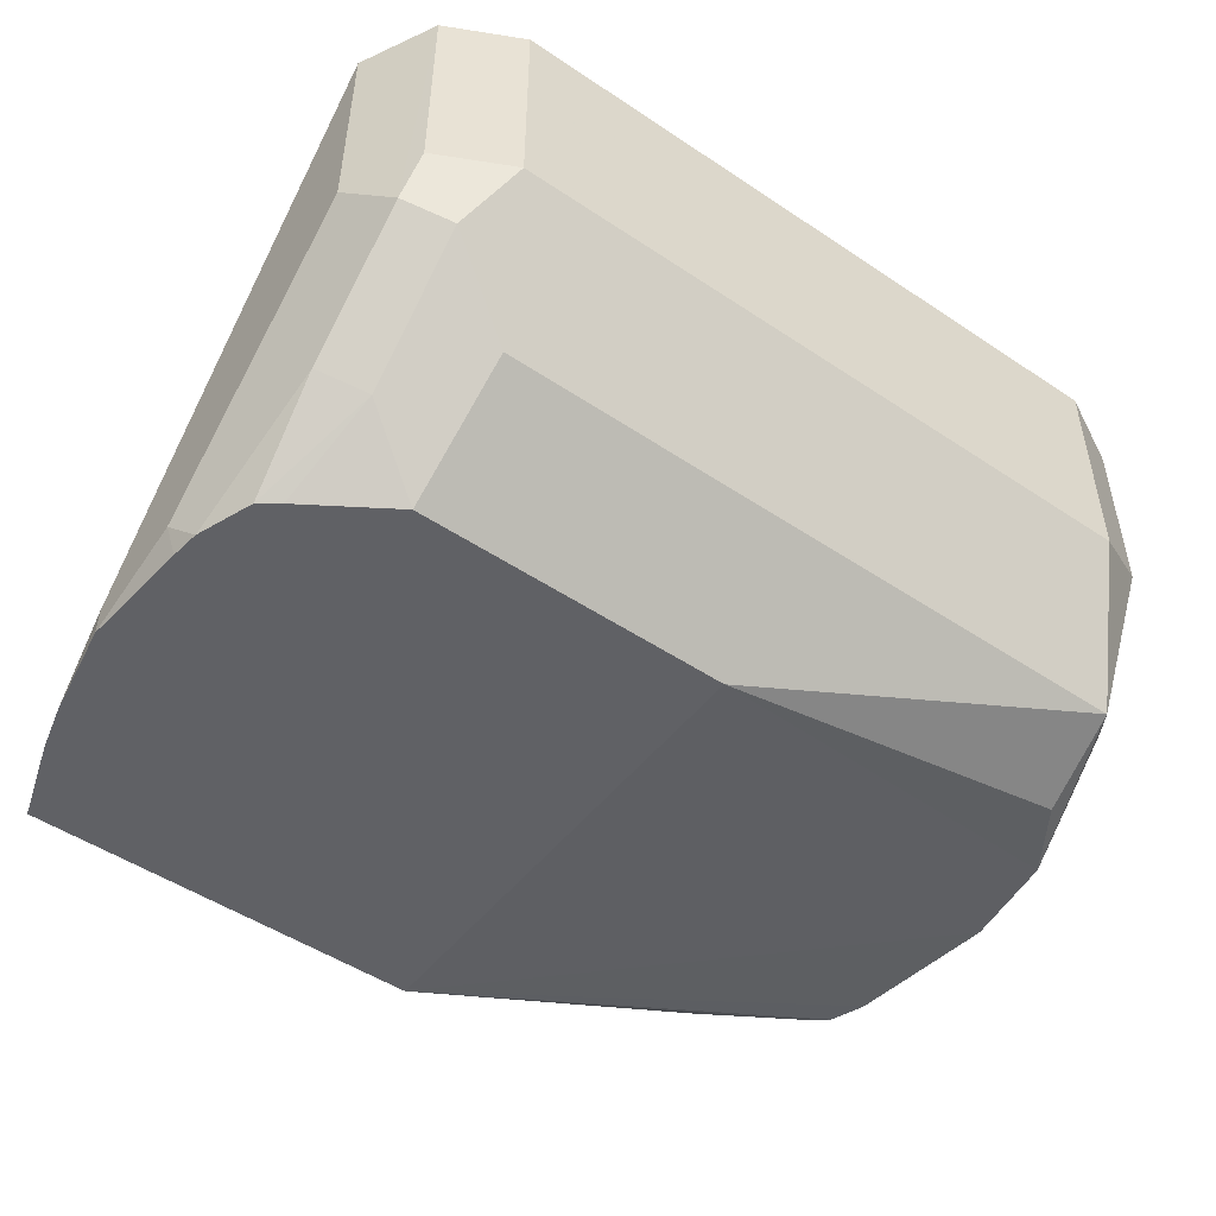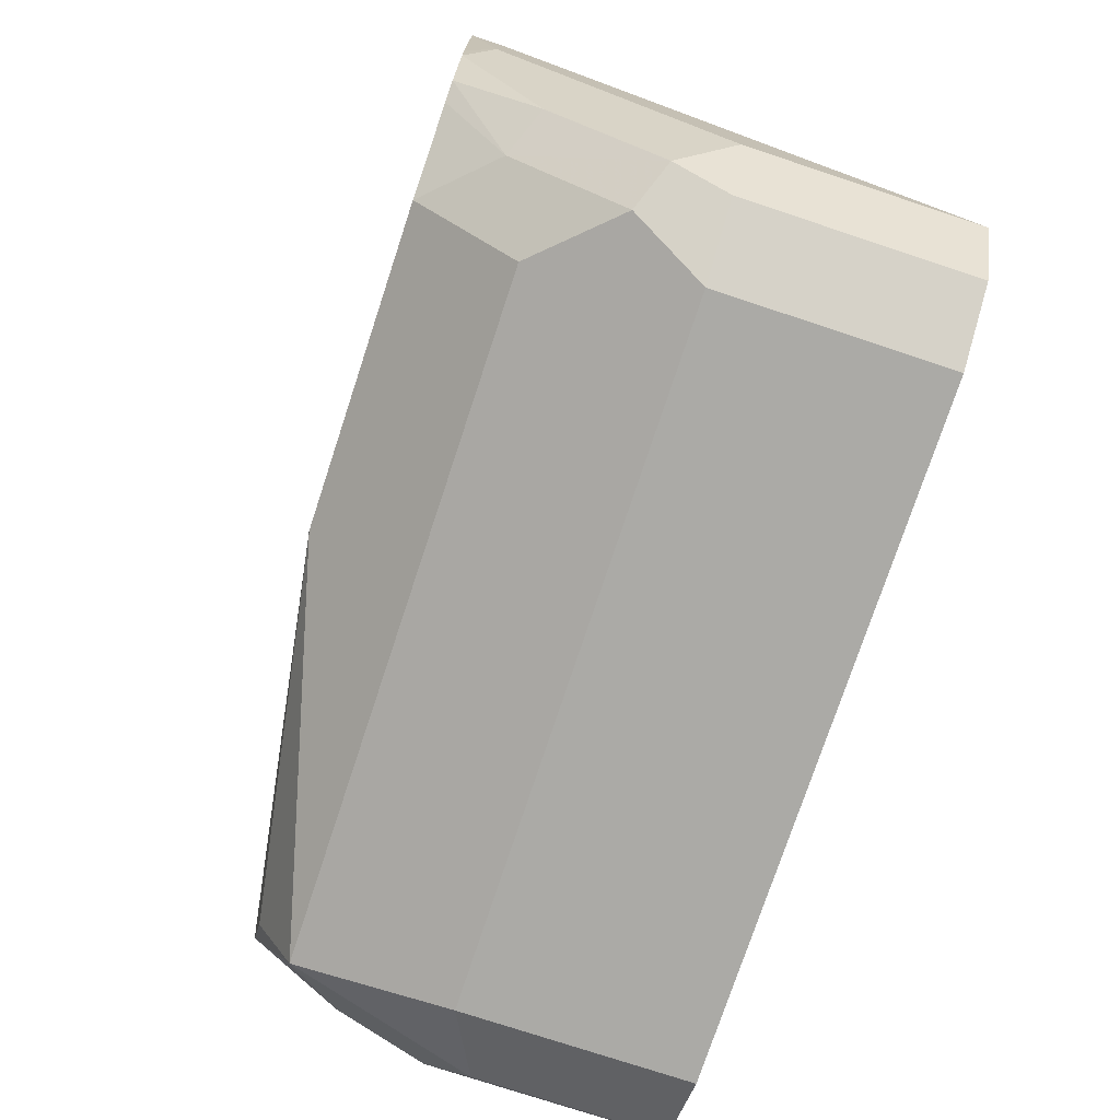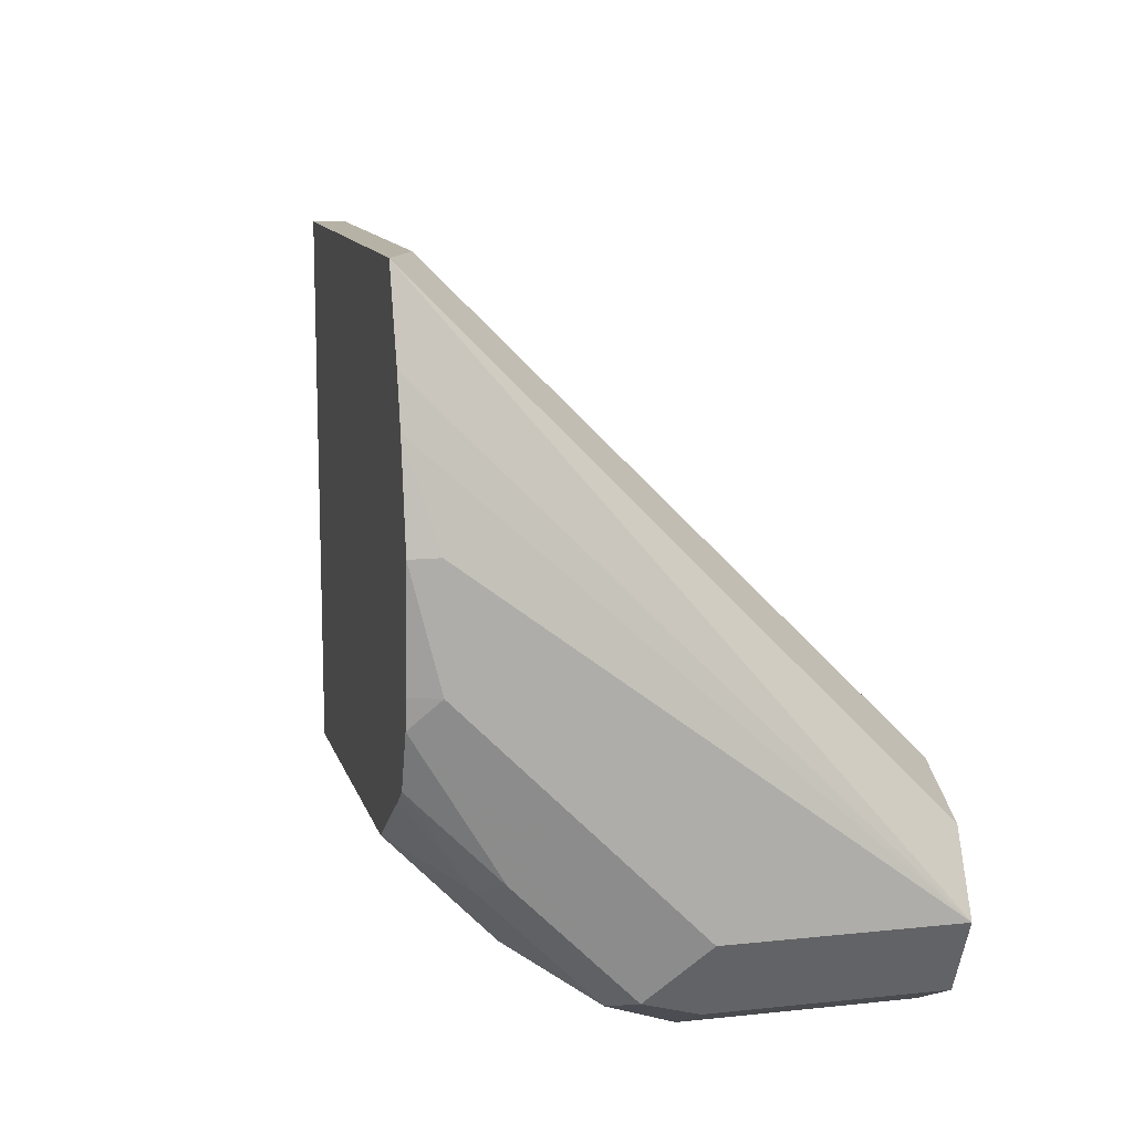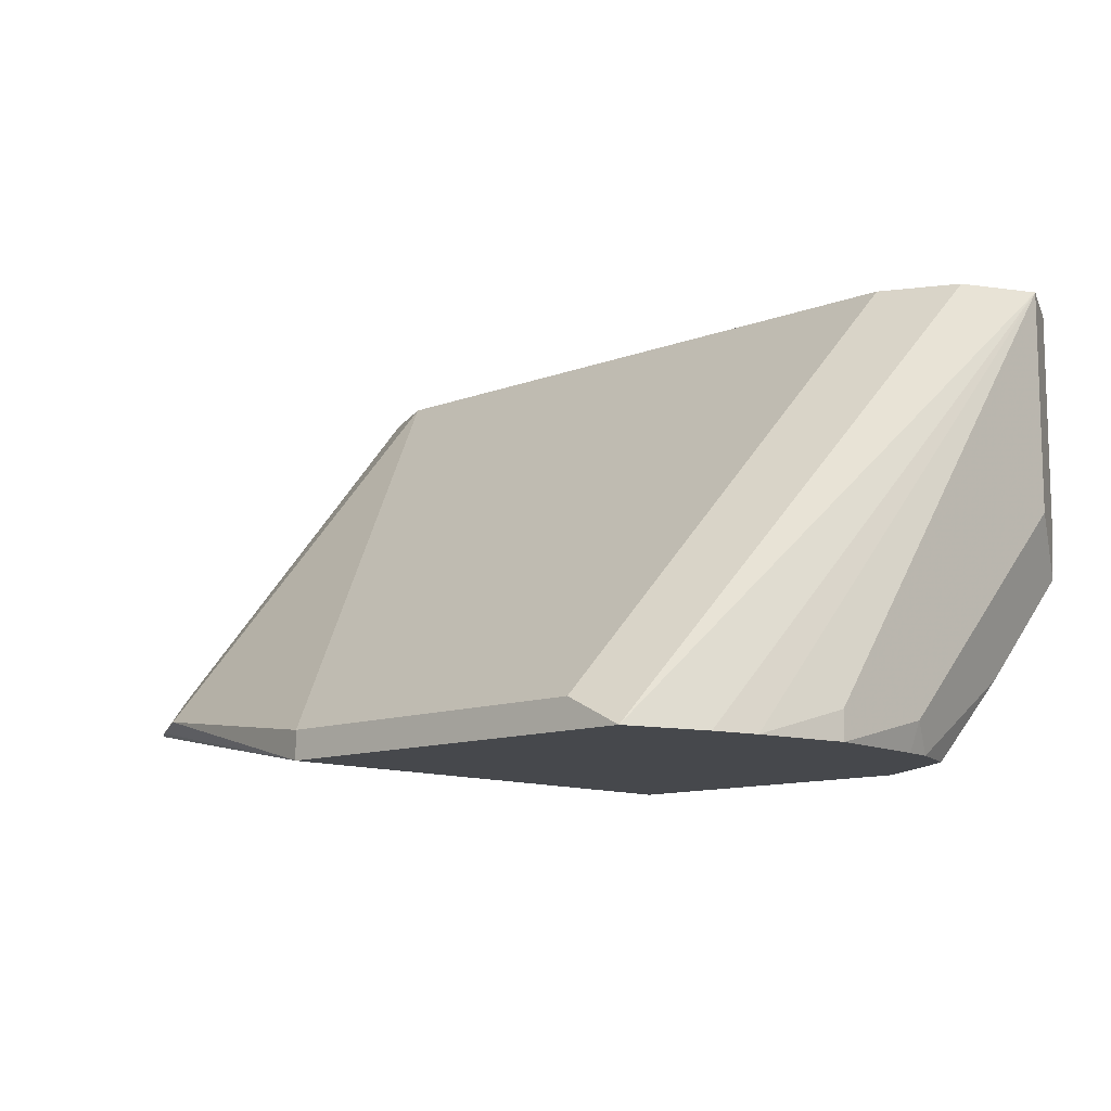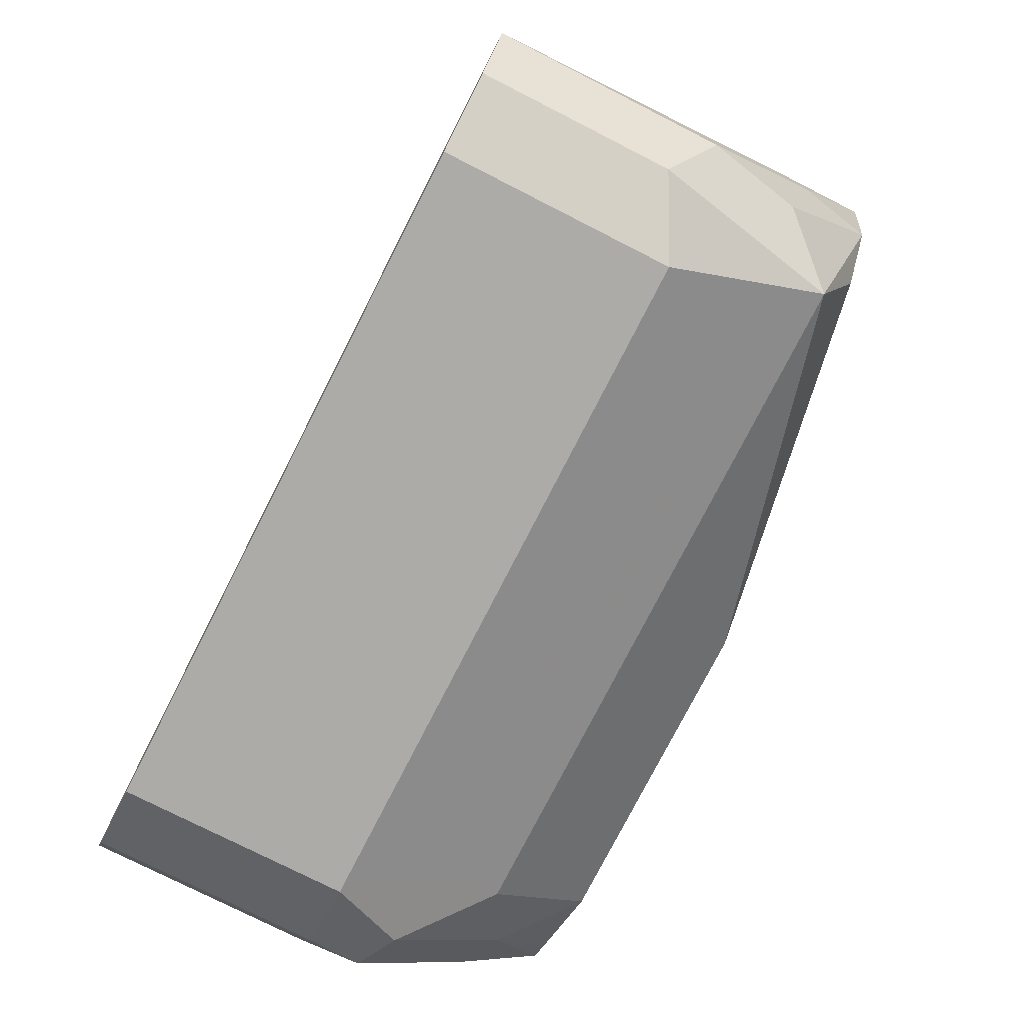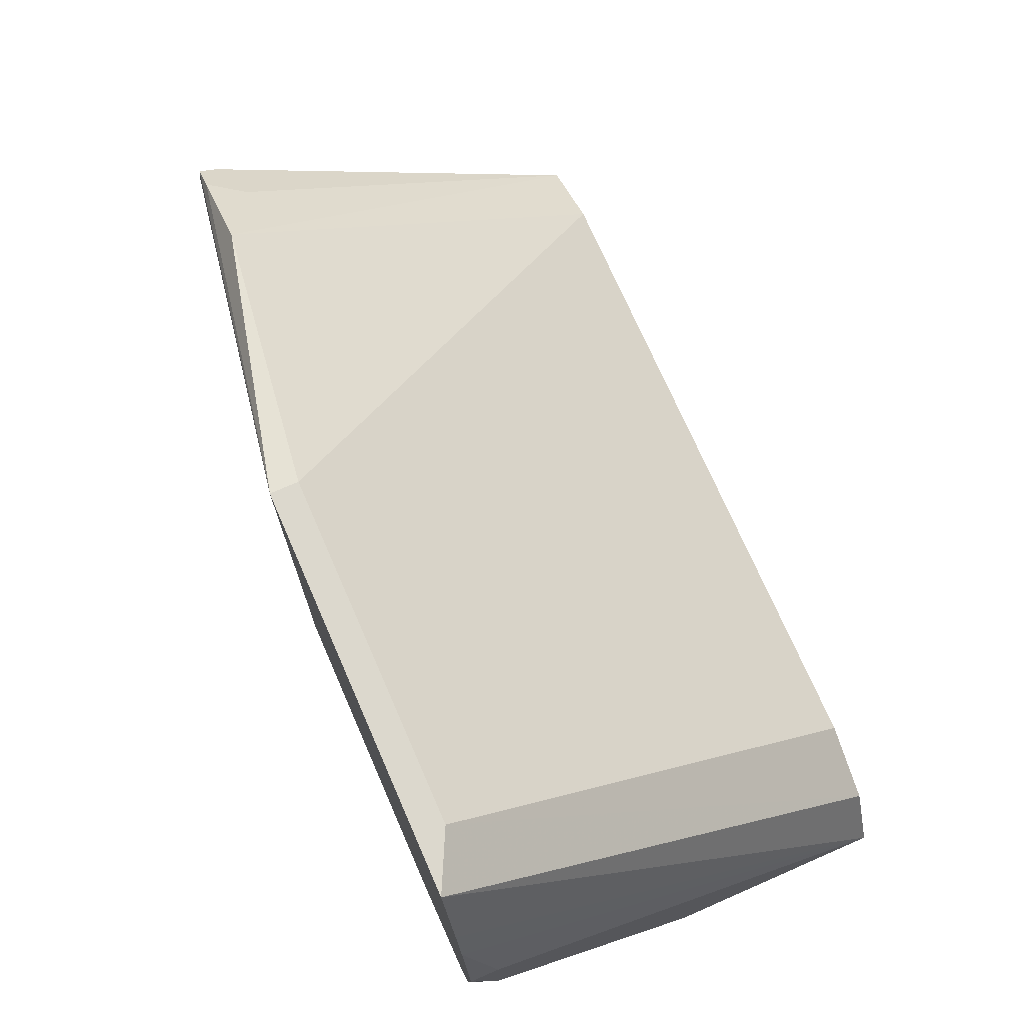
<metadata>
{"format":"obj","ext":"obj","renderer":"f3d","projection":"perspective","resolution":1024,"background":"white","views":[{"elev":-49.5,"azim":143.5,"up":"+Y"},{"elev":-75.7,"azim":71.7,"up":"+Z"},{"elev":12.2,"azim":75.9,"up":"+Z"},{"elev":-11.1,"azim":43.8,"up":"+Y"},{"elev":-76.5,"azim":-117.0,"up":"+Z"},{"elev":72.6,"azim":66.4,"up":"+Z"}]}
</metadata>
<code>
v 0.1285 -0.4578 -0.6103
v 0.1126 -0.4578 -0.5459
v -0.00143 -0.4578 -0.5459
v 0.09635 -0.4497 -0.5459
v 0.1178 -0.3211 -0.6852
v 0.09635 -0.3211 -0.6745
v -0.002455 -0.321 -0.6745
v 0.1285 -0.3211 -0.7066
v 0.1204 -0.4578 -0.5697
v 0.1237 -0.4578 -0.583
v 0.1285 -0.4497 -0.6103
v 0.1285 -0.3855 -0.7066
v 0.1204 -0.4015 -0.7227
v 0.1178 -0.3211 -0.7281
v 0.1178 -0.3855 -0.7281
v 0.09635 -0.3211 -0.7388
v 0.09635 -0.3855 -0.7388
v 0.1071 -0.4069 -0.7281
v 0.1071 -0.439 -0.6959
v 0.08565 -0.4283 -0.7173
v 0.08824 -0.4578 -0.6865
v 0.1129 -0.4578 -0.6705
v 0.1185 -0.4578 -0.6664
v 0.1204 -0.4336 -0.6906
v 0.1244 -0.4578 -0.6505
v 0.1285 -0.4497 -0.6424
v 0.1254 -0.4578 -0.6424
v -0.002455 -0.4578 -0.6865
v -0.1071 -0.4283 -0.7174
v -0.09636 -0.3854 -0.7388
v -0.002455 -0.321 -0.7388
v -0.1285 -0.321 -0.7066
v -0.09636 -0.321 -0.7388
v -0.1178 -0.321 -0.7281
v -0.1285 -0.3854 -0.7066
v -0.1178 -0.3747 -0.7281
v -0.1231 -0.4122 -0.7013
v -0.1285 -0.4176 -0.6745
v -0.1285 -0.4387 -0.6424
v -0.1243 -0.4387 -0.6703
v -0.1114 -0.4387 -0.6896
v -0.002455 -0.4578 -0.5461
v -0.123 -0.4387 -0.5993
v -0.1285 -0.4176 -0.6424
v -0.1205 -0.4336 -0.5942
v -0.1178 -0.321 -0.6852
v -0.1071 -0.4283 -0.5889
v -0.08623 -0.4387 -0.568
v -0.1116 -0.4387 -0.5837
v -0.002455 -0.4578 -0.5459
v -0.1192 -0.4387 -0.5892
v -0.002442 -0.4497 -0.5459
v -0.09636 -0.321 -0.6745
f 45 32 43
f 40 29 41
f 40 41 28
f 40 28 39
f 44 43 32
f 43 39 42
f 44 39 43
f 44 32 39
f 33 31 30
f 42 39 28
f 34 33 30
f 38 40 39
f 36 30 29
f 37 36 29
f 37 29 40
f 38 37 40
f 38 39 35
f 34 32 33
f 38 35 37
f 37 35 36
f 36 35 34
f 34 35 32
f 36 34 30
f 45 46 32
f 6 7 4
f 47 48 46
f 33 32 31
f 35 39 32
f 1 3 28
f 41 29 28
f 42 28 3
f 52 3 4
f 52 4 53
f 53 4 7
f 53 7 32
f 46 53 32
f 48 53 46
f 48 52 53
f 48 50 52
f 50 3 52
f 50 42 3
f 50 51 42
f 43 42 51
f 45 43 51
f 49 47 45
f 49 45 51
f 49 51 50
f 49 50 48
f 49 48 47
f 47 46 45
f 31 32 7
f 5 4 2
f 14 31 8
f 19 18 13
f 13 18 17
f 15 13 17
f 15 17 16
f 15 16 14
f 15 14 13
f 13 14 8
f 13 8 12
f 11 1 8
f 11 8 10
f 19 20 18
f 11 10 1
f 9 2 10
f 9 10 8
f 9 8 2
f 5 2 8
f 5 8 7
f 5 7 6
f 5 6 4
f 2 4 3
f 2 3 1
f 31 7 8
f 10 2 1
f 19 21 20
f 12 8 1
f 22 23 21
f 14 16 31
f 22 21 19
f 17 30 16
f 17 29 30
f 17 18 20
f 17 20 29
f 20 21 29
f 29 21 28
f 21 1 28
f 23 1 21
f 25 1 23
f 16 30 31
f 27 26 1
f 26 12 1
f 24 25 23
f 24 13 25
f 24 19 13
f 24 23 19
f 25 12 26
f 27 25 26
f 22 19 23
f 27 1 25
f 25 13 12

</code>
